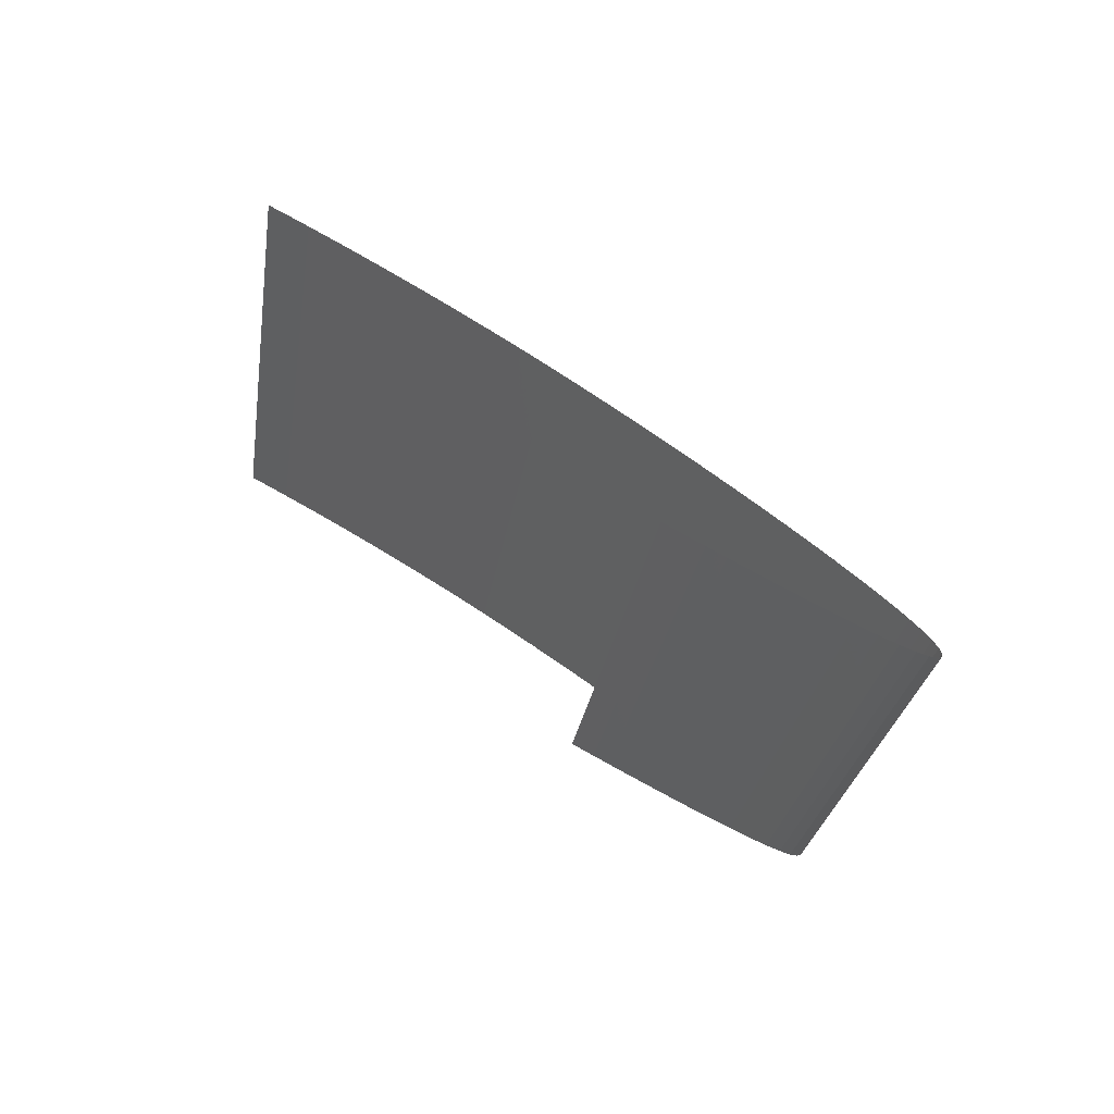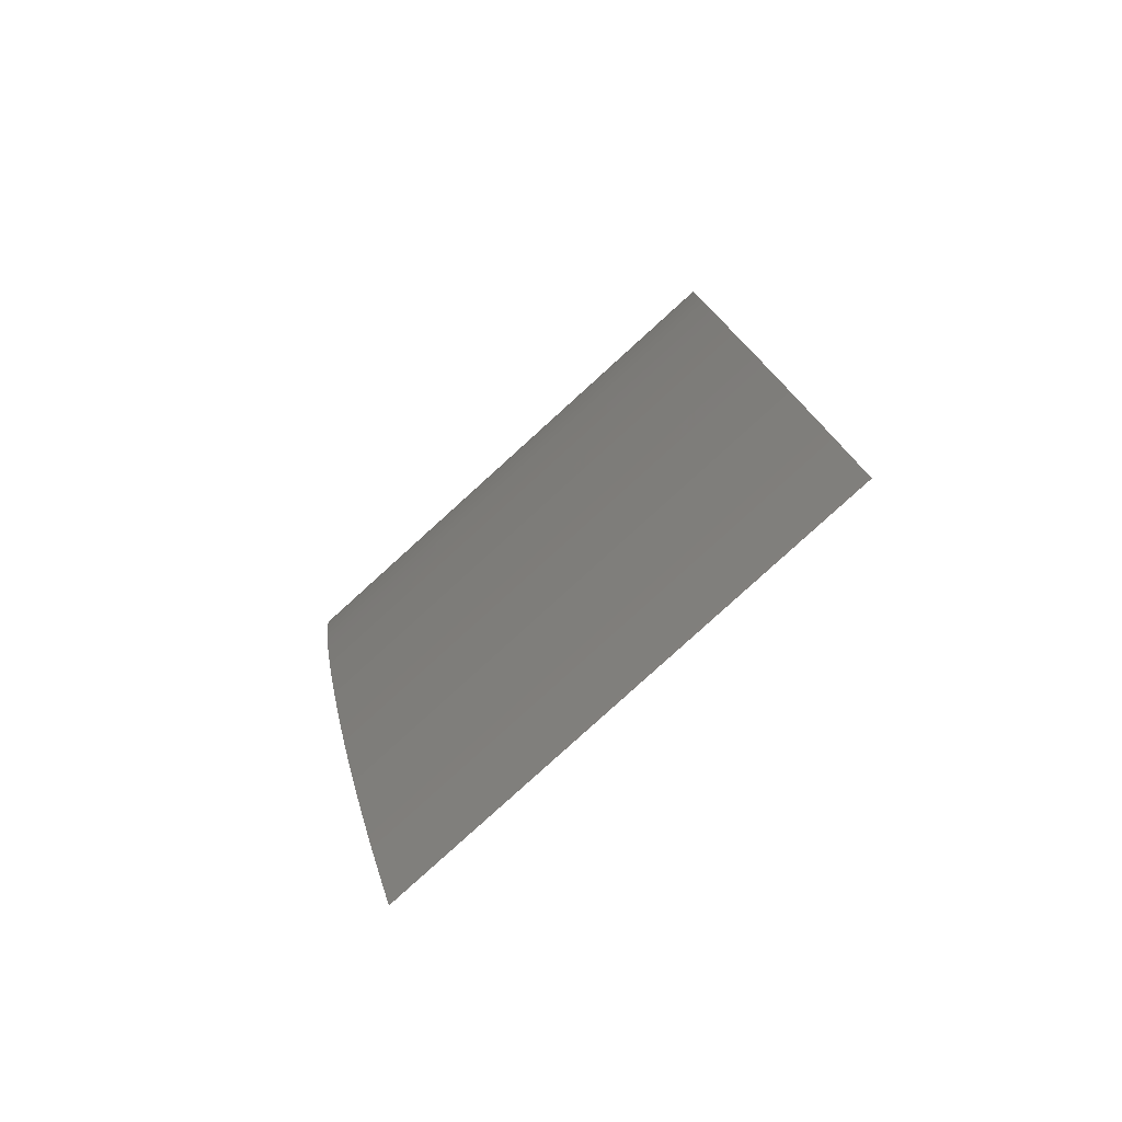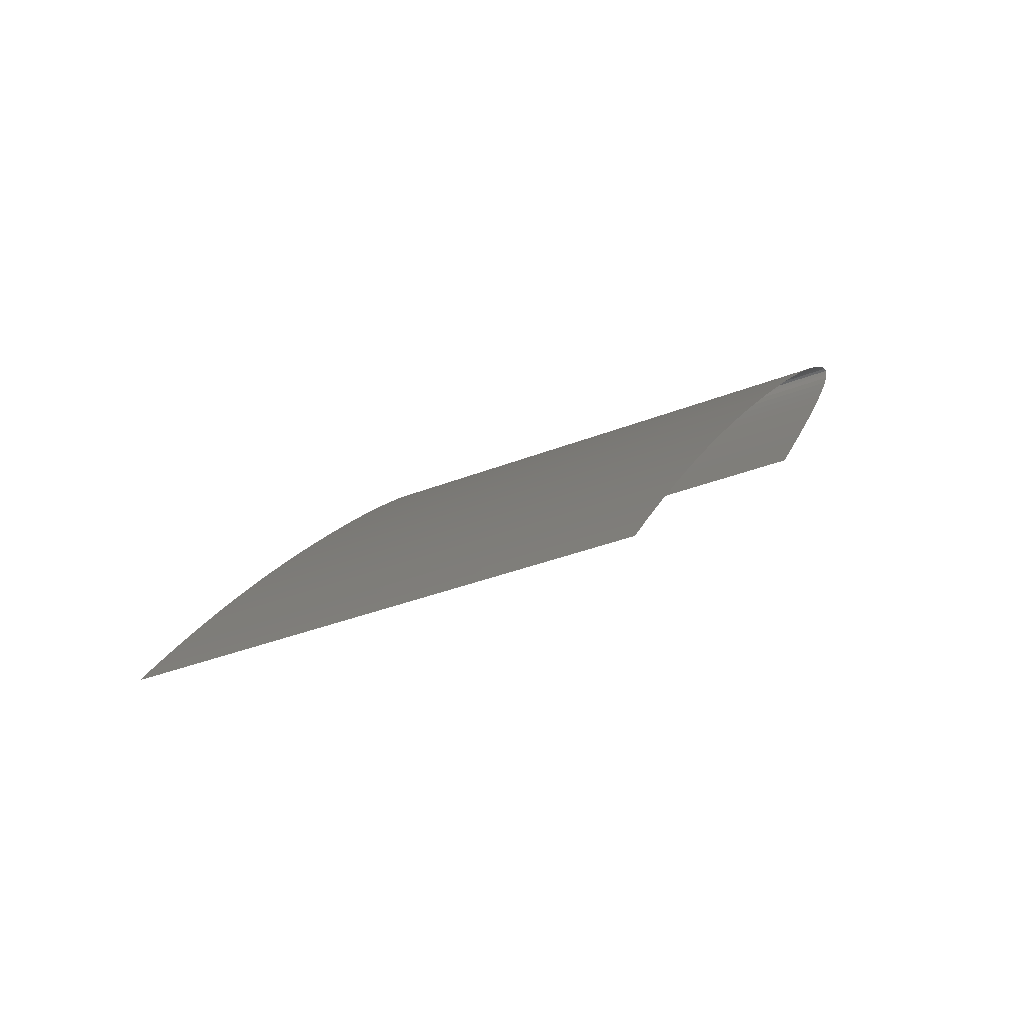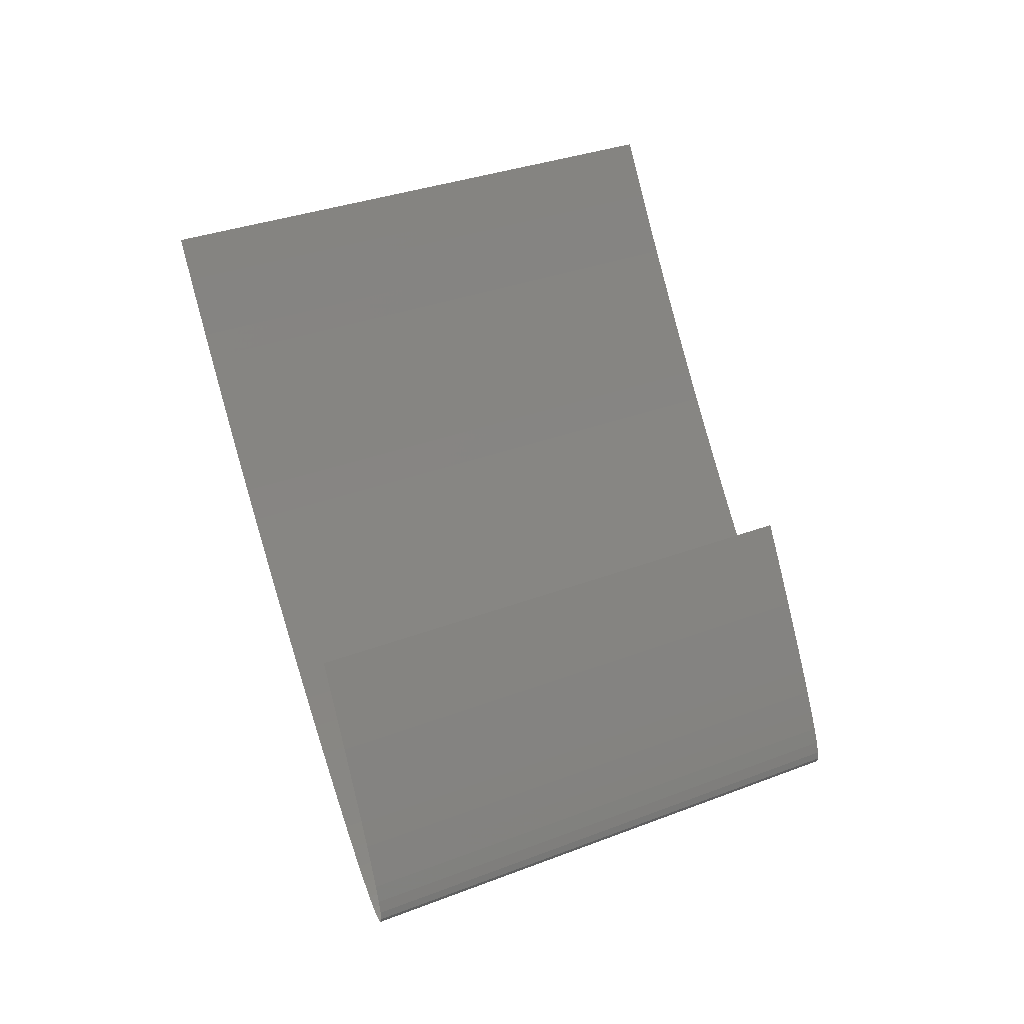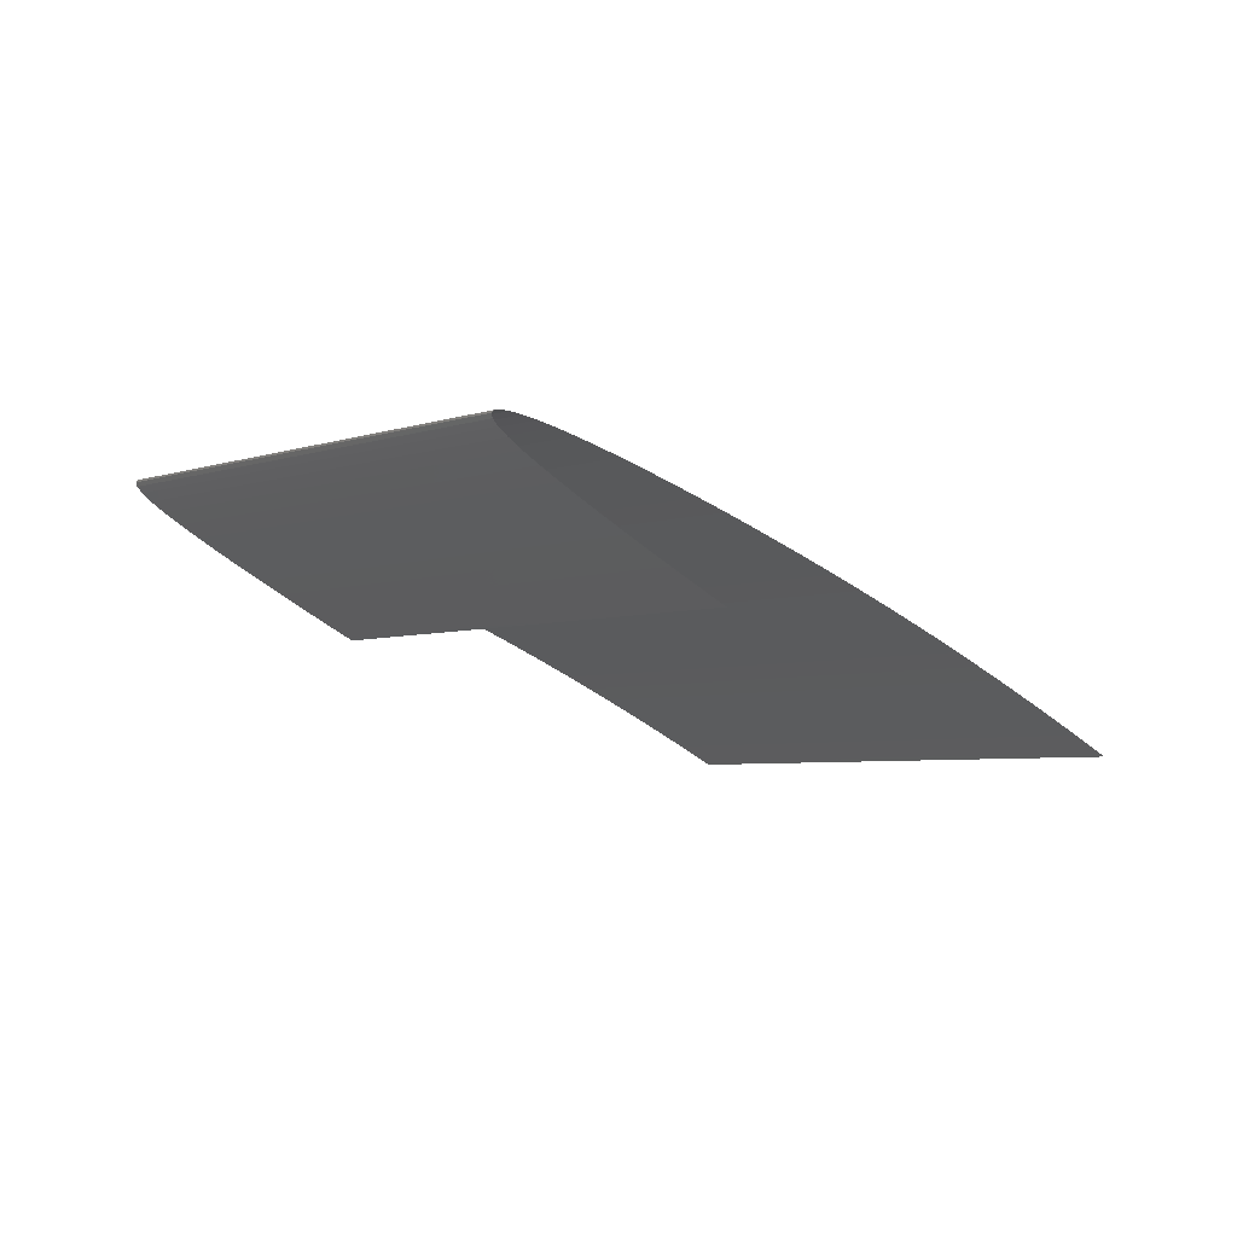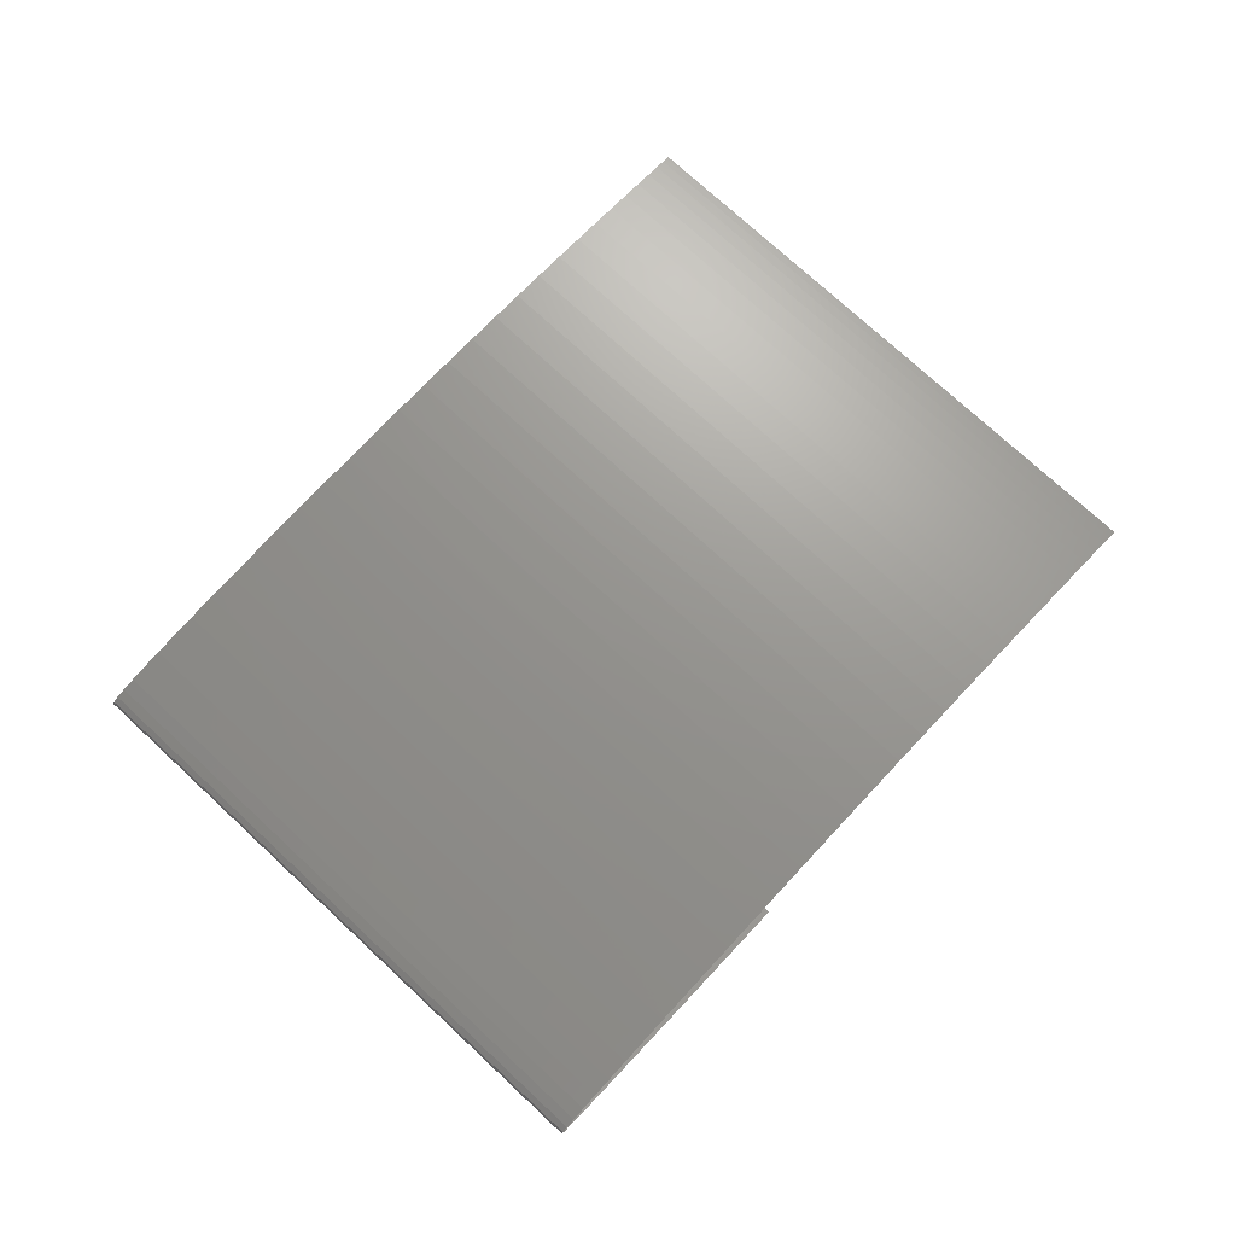
<metadata>
{"format":"stl","ext":"stl","renderer":"f3d","projection":"perspective","resolution":1024,"background":"white","views":[{"elev":5.1,"azim":55.7,"up":"+Z"},{"elev":51.8,"azim":-56.6,"up":"+Z"},{"elev":51.5,"azim":-21.2,"up":"+Z"},{"elev":-58.2,"azim":-26.3,"up":"+Z"},{"elev":24.1,"azim":-164.5,"up":"+Y"},{"elev":24.7,"azim":-172.3,"up":"+Z"}]}
</metadata>
<code>
# stl→obj: 102 verts, 100 faces
v -2.005 -1.928 1.771
v -1.996 -1.917 1.763
v 1.91 -3.776 4.271
v 1.92 -3.765 4.263
v -1.967 -1.884 1.741
v 1.949 -3.733 4.241
v -1.92 -1.833 1.704
v 1.996 -3.681 4.205
v -1.857 -1.763 1.655
v 2.059 -3.611 4.155
v -1.778 -1.676 1.593
v 2.138 -3.524 4.093
v -1.684 -1.574 1.519
v 2.232 -3.422 4.019
v -1.578 -1.458 1.434
v 2.338 -3.306 3.934
v -1.459 -1.33 1.338
v 2.457 -3.178 3.838
v -1.329 -1.191 1.232
v 2.587 -3.039 3.732
v -1.189 -1.042 1.118
v 2.727 -2.89 3.618
v -1.04 -0.8857 0.9953
v 2.876 -2.734 3.495
v -0.8837 -0.7224 0.8649
v 3.032 -2.571 3.365
v -0.7208 -0.554 0.7276
v 3.195 -2.402 3.228
v -0.5524 -0.3819 0.5841
v 3.364 -2.23 3.084
v -0.3798 -0.2074 0.4351
v 3.536 -2.056 2.935
v -0.2042 -0.032 0.2818
v 3.712 -1.88 2.782
v -0.02678 0.1432 0.1254
v 3.889 -1.705 2.625
v 0.151 0.3171 -0.03304
v 4.067 -1.531 2.467
v 0.328 0.4883 -0.1922
v 4.244 -1.36 2.308
v 0.5029 0.6556 -0.3508
v 4.419 -1.192 2.149
v 0.6744 0.8179 -0.5078
v 4.59 -1.03 1.992
v 0.8412 0.974 -0.6618
v 4.757 -0.8741 1.838
v 1.002 1.123 -0.8118
v 4.918 -0.7255 1.688
v 1.156 1.262 -0.9564
v 5.071 -0.5856 1.544
v 1.301 1.393 -1.095
v 5.216 -0.4556 1.405
v 1.436 1.511 -1.225
v 5.352 -0.3367 1.275
v 1.56 1.618 -1.346
v 5.476 -0.2301 1.154
v 1.671 1.711 -1.458
v 5.587 -0.137 1.042
v 1.769 1.789 -1.557
v 5.685 -0.05864 0.9425
v 1.852 1.852 -1.645
v 5.768 0.003758 0.8552
v 1.919 1.897 -1.718
v 5.835 0.04899 0.7817
v 1.968 1.924 -1.777
v 5.884 0.07585 0.7232
v 1.999 1.931 -1.819
v 5.915 0.08313 0.6809
v 2.009 1.918 -1.844
v 5.925 0.06962 0.656
v 1.998 1.882 -1.85
v 5.914 0.03411 0.6498
v 1.964 1.823 -1.837
v 5.88 -0.02463 0.6634
v 1.906 1.74 -1.802
v 5.822 -0.1078 0.698
v 1.824 1.633 -1.746
v 5.74 -0.2155 0.754
v 1.722 1.504 -1.672
v 5.638 -0.3436 0.8282
v 1.604 1.361 -1.583
v 5.52 -0.4871 0.9166
v 1.475 1.207 -1.485
v 5.391 -0.641 1.015
v 1.339 1.048 -1.379
v 5.255 -0.8001 1.121
v 1.202 0.8886 -1.272
v 5.118 -0.9595 1.228
v 1.068 0.734 -1.166
v 4.984 -1.114 1.334
v 0.9416 0.5894 -1.065
v 4.858 -1.259 1.435
v 0.8277 0.4597 -0.9743
v 4.744 -1.388 1.526
v 0.731 0.3501 -0.8966
v 4.647 -1.498 1.603
v 0.656 0.2655 -0.8362
v 4.572 -1.583 1.664
v 0.6076 0.211 -0.797
v 4.524 -1.637 1.703
v 0.5904 0.1917 -0.7831
v 4.506 -1.656 1.717
f 1 2 3
f 3 2 4
f 2 5 4
f 4 5 6
f 5 7 6
f 6 7 8
f 7 9 8
f 8 9 10
f 9 11 10
f 10 11 12
f 11 13 12
f 12 13 14
f 13 15 14
f 14 15 16
f 15 17 16
f 16 17 18
f 17 19 18
f 18 19 20
f 19 21 20
f 20 21 22
f 21 23 22
f 22 23 24
f 23 25 24
f 24 25 26
f 25 27 26
f 26 27 28
f 27 29 28
f 28 29 30
f 29 31 30
f 30 31 32
f 31 33 32
f 32 33 34
f 33 35 34
f 34 35 36
f 35 37 36
f 36 37 38
f 37 39 38
f 38 39 40
f 39 41 40
f 40 41 42
f 41 43 42
f 42 43 44
f 43 45 44
f 44 45 46
f 45 47 46
f 46 47 48
f 47 49 48
f 48 49 50
f 49 51 50
f 50 51 52
f 51 53 52
f 52 53 54
f 53 55 54
f 54 55 56
f 55 57 56
f 56 57 58
f 57 59 58
f 58 59 60
f 59 61 60
f 60 61 62
f 61 63 62
f 62 63 64
f 63 65 64
f 64 65 66
f 65 67 66
f 66 67 68
f 67 69 68
f 68 69 70
f 69 71 70
f 70 71 72
f 71 73 72
f 72 73 74
f 73 75 74
f 74 75 76
f 75 77 76
f 76 77 78
f 77 79 78
f 78 79 80
f 79 81 80
f 80 81 82
f 81 83 82
f 82 83 84
f 83 85 84
f 84 85 86
f 85 87 86
f 86 87 88
f 87 89 88
f 88 89 90
f 89 91 90
f 90 91 92
f 91 93 92
f 92 93 94
f 93 95 94
f 94 95 96
f 95 97 96
f 96 97 98
f 97 99 98
f 98 99 100
f 99 101 100
f 100 101 102

</code>
